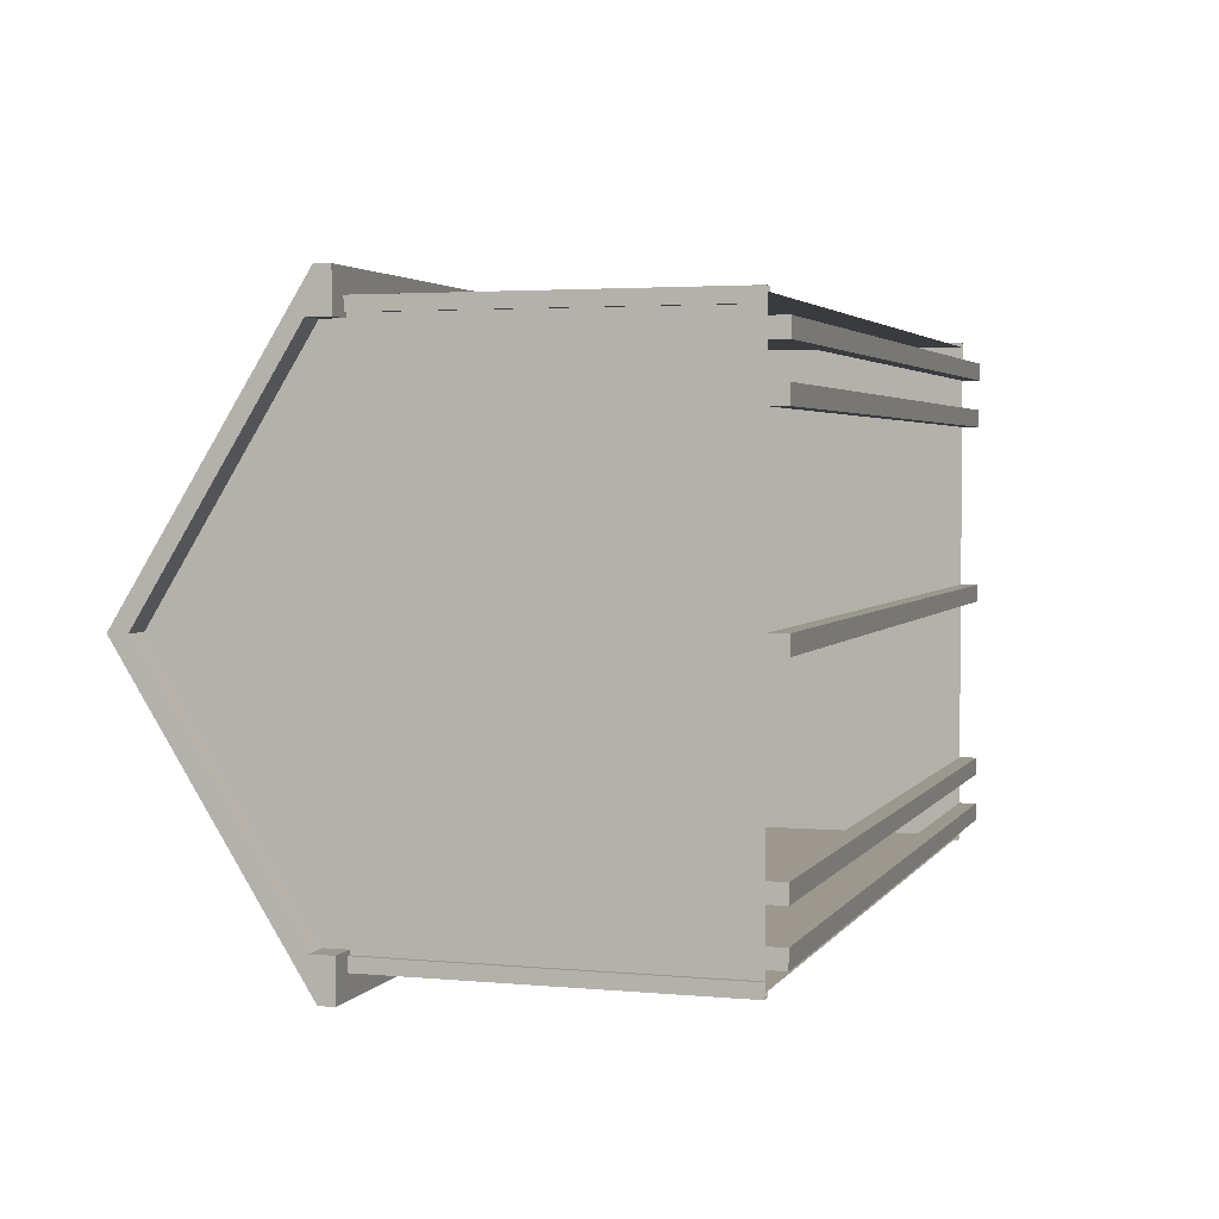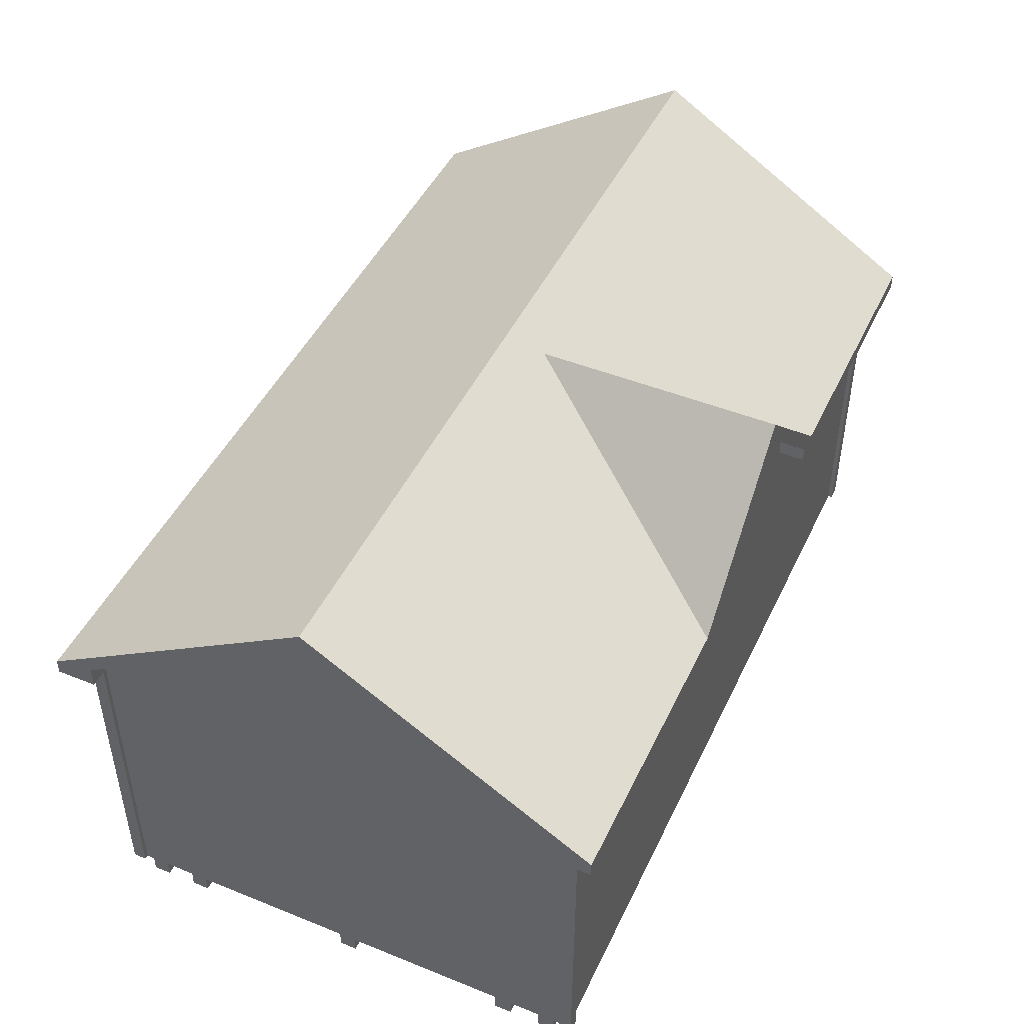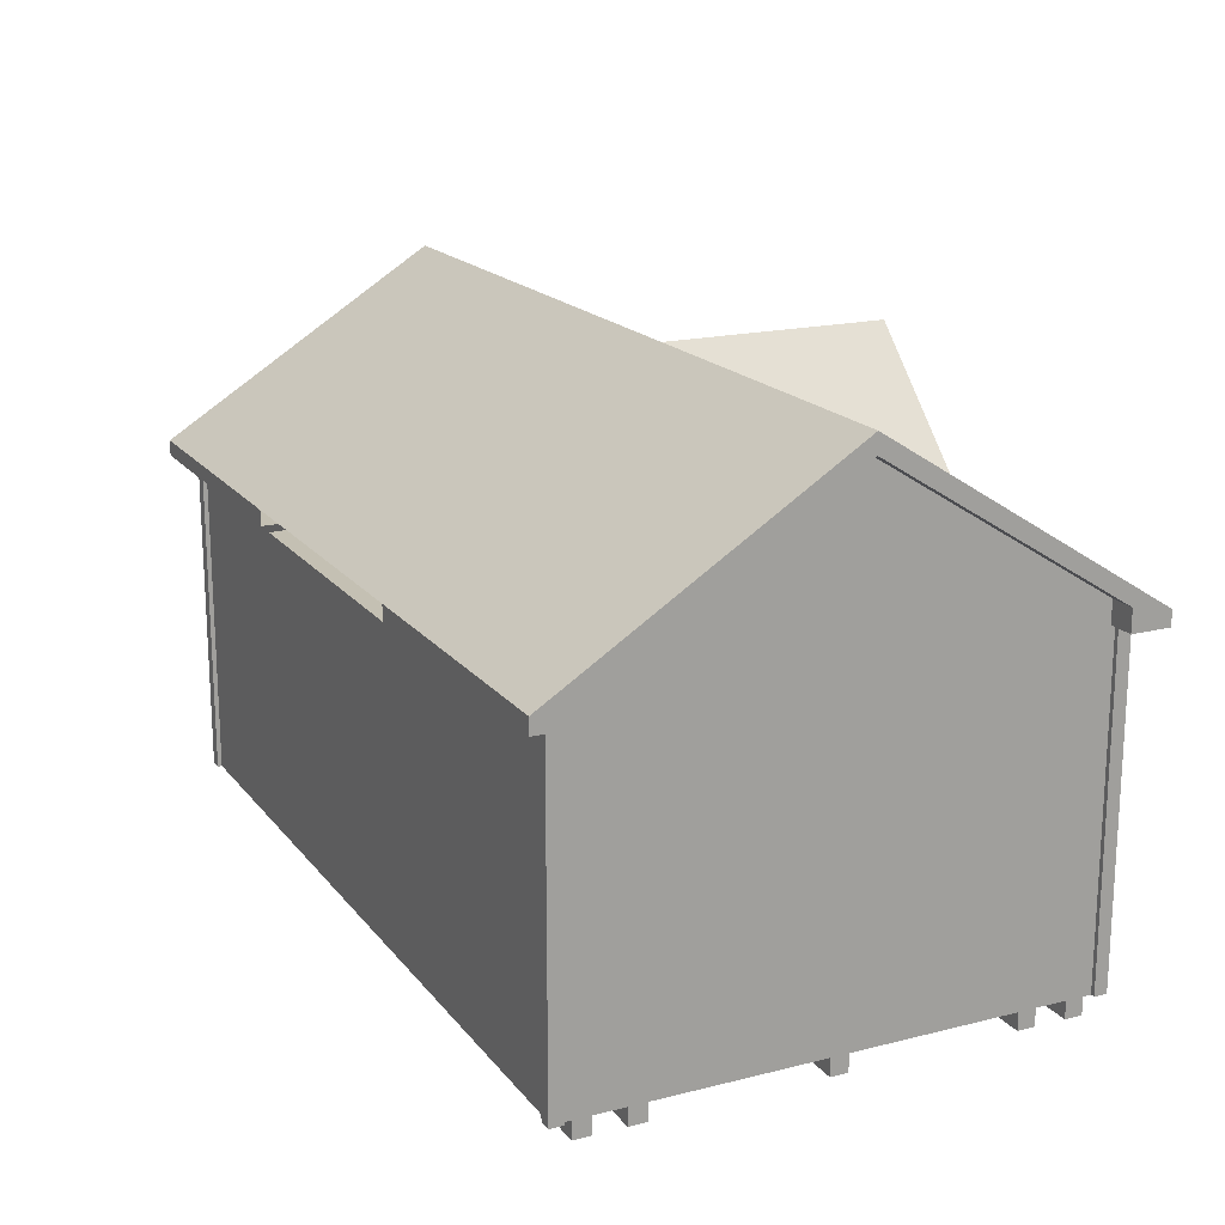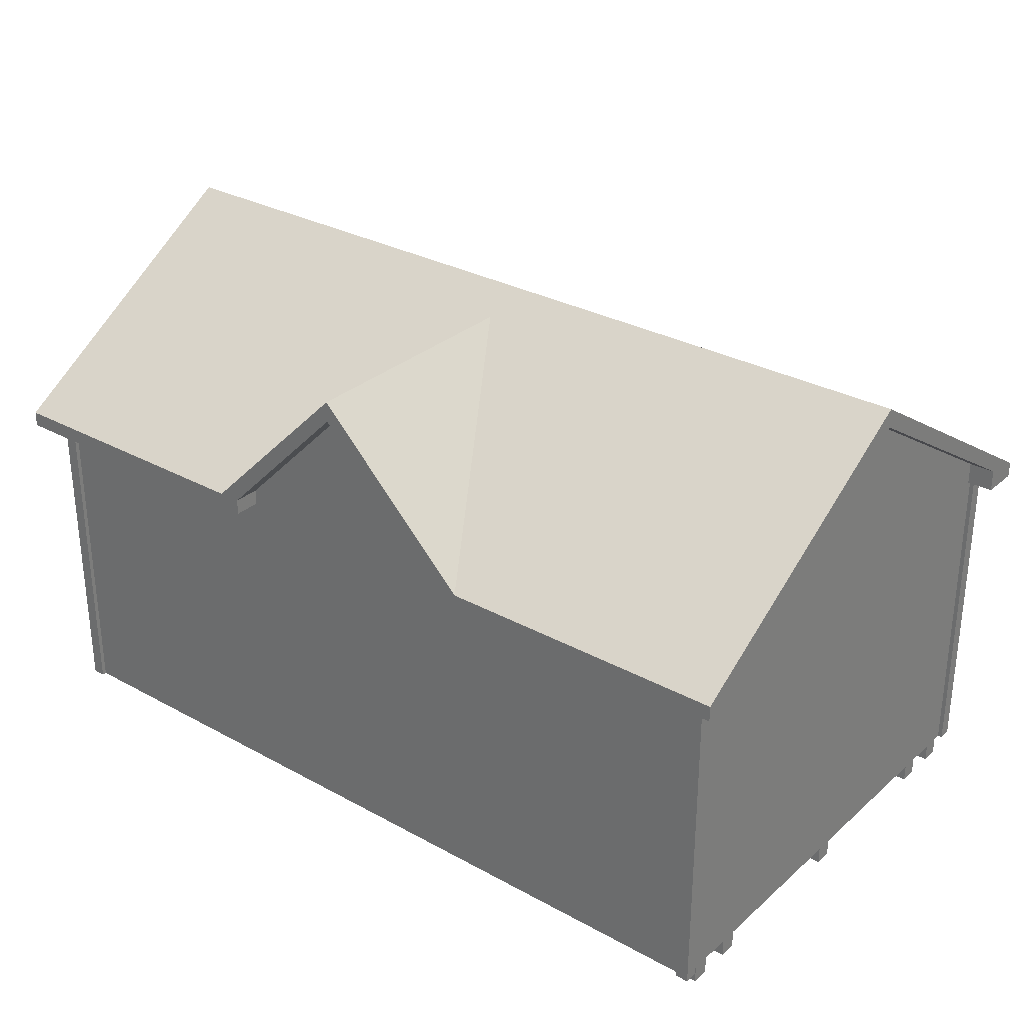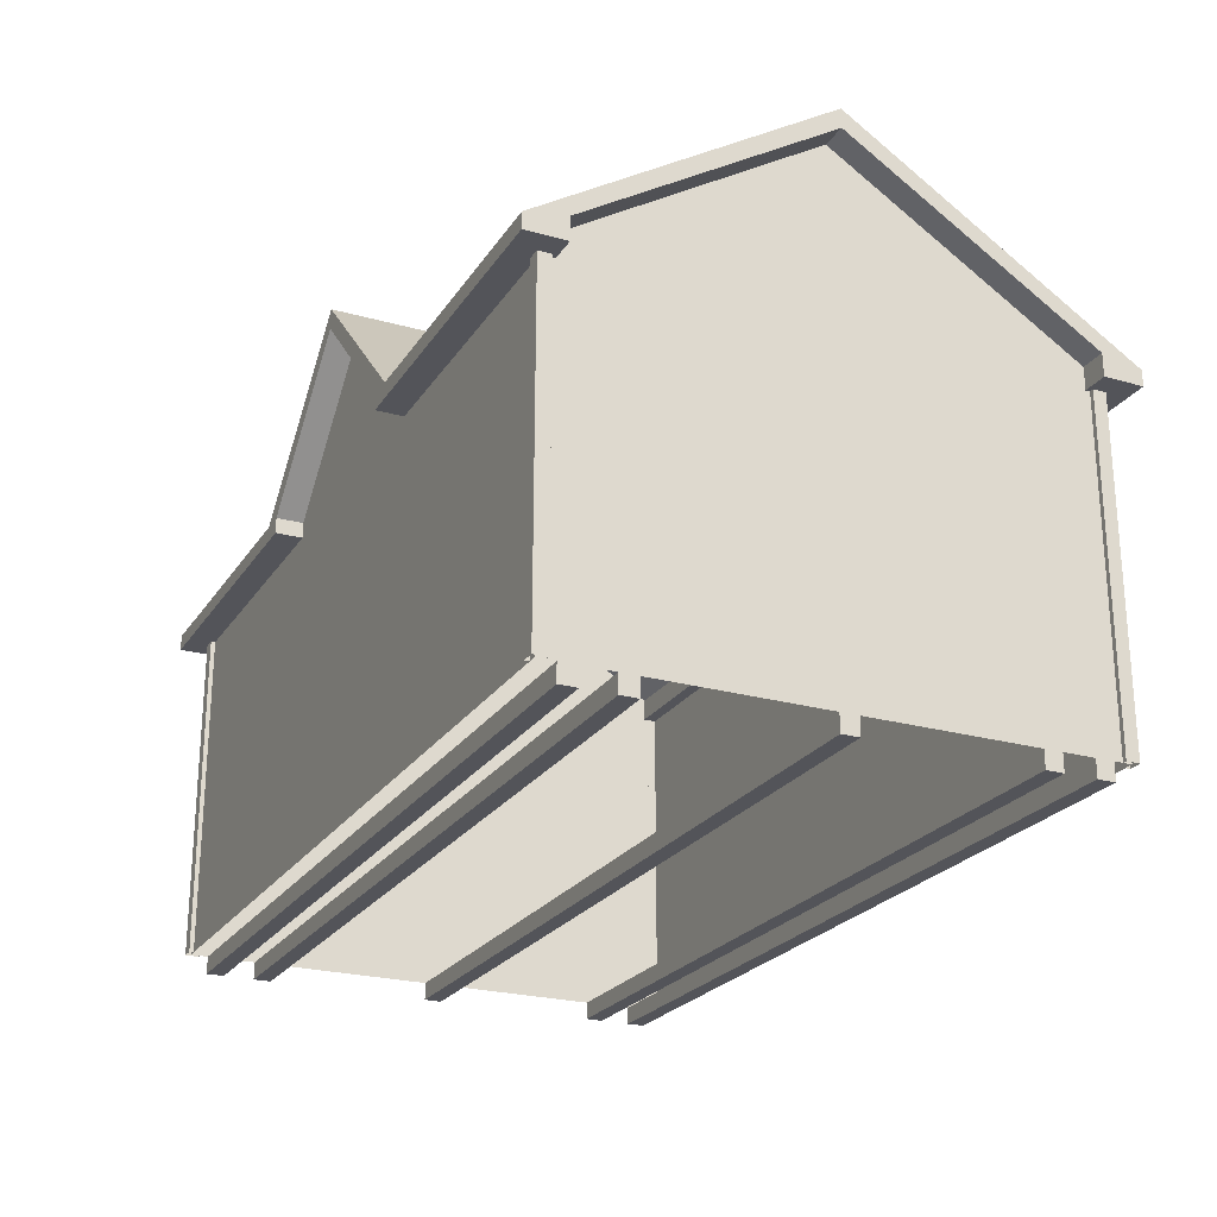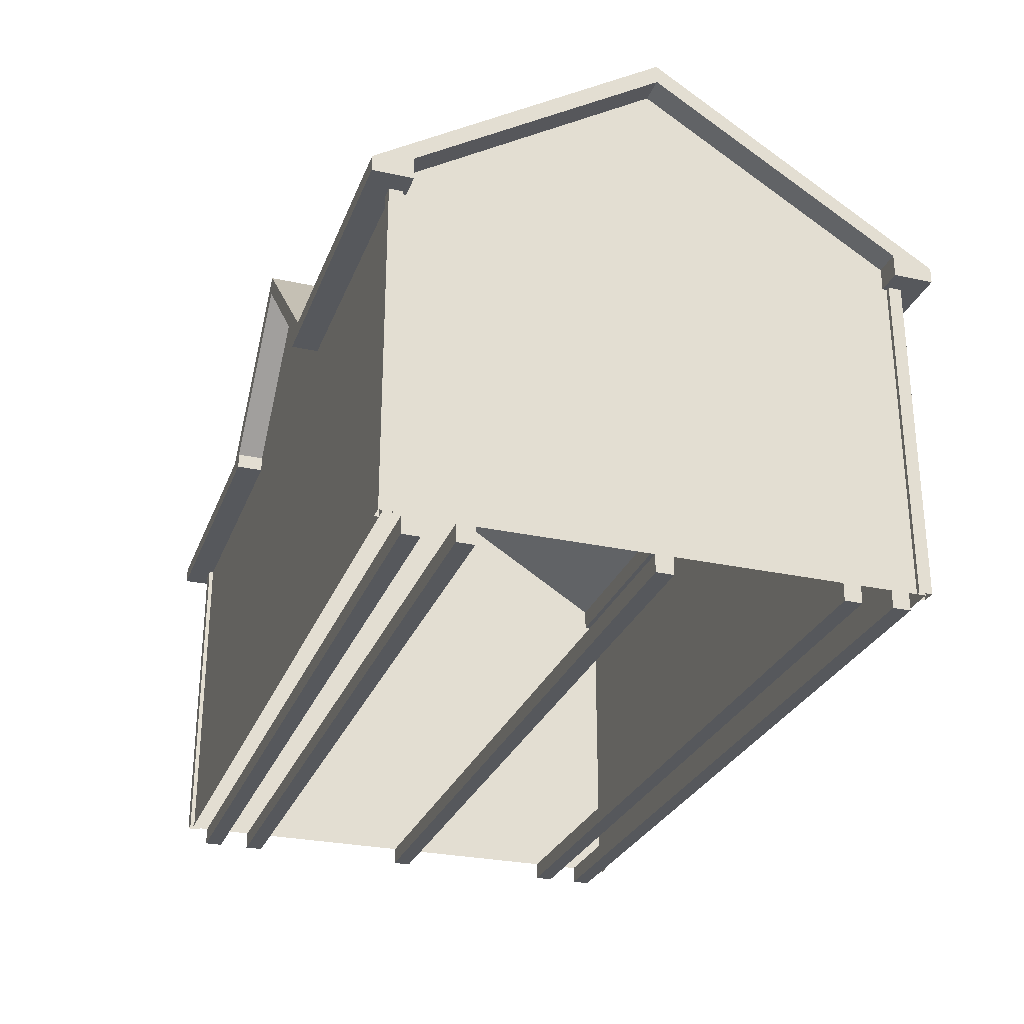
<metadata>
{"format":"obj","ext":"obj","renderer":"f3d","projection":"perspective","resolution":1024,"background":"white","views":[{"elev":3.1,"azim":-72.4,"up":"+Z"},{"elev":46.6,"azim":-65.4,"up":"+Y"},{"elev":18.0,"azim":-115.9,"up":"+Y"},{"elev":30.1,"azim":38.6,"up":"+Y"},{"elev":-23.8,"azim":64.7,"up":"+Y"},{"elev":-27.8,"azim":71.5,"up":"+Y"}]}
</metadata>
<code>
o Victorian Shed_10x16.obj
g default
v -2.388 0.1016 1.511
v -2.464 0.1016 1.435
v -2.464 0.1016 1.511
v -2.388 2.082 1.511
v -2.464 2.082 1.511
v -2.464 2.082 1.435
v -2.388 0.1016 -1.511
v -2.464 0.1016 -1.435
v -2.464 0.1016 -1.511
v -2.388 2.082 -1.511
v -2.464 2.082 -1.511
v -2.464 2.082 -1.435
v 2.388 0.1016 1.511
v 2.464 0.1016 1.435
v 2.464 0.1016 1.511
v 2.388 2.082 1.511
v 2.464 2.082 1.511
v 2.464 2.082 1.435
v 2.388 0.1016 -1.511
v 2.464 0.1016 -1.435
v 2.464 0.1016 -1.511
v 2.388 2.082 -1.511
v 2.464 2.082 -1.511
v 2.464 2.082 -1.435
v -2.388 0.1016 1.486
v -2.388 2.082 1.486
v 2.388 2.082 1.486
v 2.388 0.1016 1.486
v -2.438 2.082 1.435
v -2.438 0.1016 1.435
v -2.438 0.1016 -1.435
v -2.438 2.082 -1.435
v -2.388 2.082 -1.486
v -2.388 0.1016 -1.486
v 2.388 0.1016 -1.486
v 2.388 2.082 -1.486
v 2.438 2.082 1.435
v 2.438 0.1016 1.435
v 2.438 0.1016 -1.435
v 2.438 2.082 -1.435
v 2.73e-16 0.1016 1.486
v 2.73e-16 2.892 1.486
v -2.73e-16 2.152 -1.486
v -2.73e-16 0.1016 -1.486
v 0.775 2.152 -1.486
v 0.775 0.1016 -1.486
v 0.775 0.1016 1.486
v 0.775 2.152 1.486
v -0.775 2.152 -1.486
v -0.775 0.1016 -1.486
v -0.775 0.1016 1.486
v -0.775 2.152 1.486
v -0.905 3.032 1.662e-16
v -0.775 2.022 -1.41
v 0.775 2.022 -1.41
v 0.905 3.032 -1.662e-16
v -2.59e-16 2.022 -1.41
v -2.591 2.022 -1.41
v -2.591 2.152 -1.41
v -2.591 2.022 -1.64
v -2.591 2.112 -1.64
v -2.591 3.032 3.639e-16
v -2.591 2.022 1.41
v -2.591 2.152 1.41
v -2.591 2.022 1.64
v -2.591 2.112 1.64
v -0.905 2.022 -1.41
v -0.905 2.152 -1.41
v -0.775 2.022 -1.64
v -0.905 2.022 -1.64
v -0.775 2.112 -1.64
v -0.905 2.112 -1.64
v -0.775 2.022 1.41
v -0.905 2.022 1.41
v -0.905 2.152 1.41
v -0.775 2.022 1.64
v -0.905 2.022 1.64
v -0.905 2.112 1.64
v 0.905 2.152 -1.41
v 0.905 2.022 -1.41
v -3.013e-16 2.022 -1.64
v 0.905 2.022 -1.64
v 0.775 2.022 -1.64
v -3.013e-16 2.112 -1.64
v 0.905 2.112 -1.64
v 0.775 2.112 -1.64
v 0.775 2.022 1.41
v 0.905 2.022 1.41
v 0.905 2.152 1.41
v 0.775 2.022 1.64
v 0.905 2.022 1.64
v 0.905 2.112 1.64
v 2.591 2.022 -1.41
v 2.591 2.152 -1.41
v 2.591 2.022 -1.64
v 2.591 2.112 -1.64
v 2.591 3.032 -3.639e-16
v 2.591 2.022 1.41
v 2.591 2.152 1.41
v 2.591 2.022 1.64
v 2.591 2.112 1.64
v -2.438 2.152 -1.486
v -2.438 0.1016 -1.486
v -2.438 2.152 1.486
v -2.438 0.1016 1.486
v 2.438 2.152 -1.486
v 2.438 0.1016 -1.486
v 2.438 2.152 1.486
v 2.438 0.1016 1.486
v -2.438 0.1016 -1.387
v 2.438 0.1016 -1.387
v 2.438 0.1016 -1.285
v -2.438 0.1016 -1.285
v -2.438 0 -1.387
v -2.438 0 -1.285
v 2.438 0 -1.285
v 2.438 0 -1.387
v -2.438 0.1016 -1.107
v 2.438 0.1016 -1.107
v 2.438 0.1016 -1.005
v -2.438 0.1016 -1.005
v -2.438 0 -1.107
v -2.438 0 -1.005
v 2.438 0 -1.005
v 2.438 0 -1.107
v -2.438 0.1016 1.387
v 2.438 0.1016 1.387
v 2.438 0.1016 1.285
v -2.438 0.1016 1.285
v -2.438 0 1.387
v -2.438 0 1.285
v 2.438 0 1.285
v 2.438 0 1.387
v -2.438 0.1016 1.107
v 2.438 0.1016 1.107
v 2.438 0.1016 1.005
v -2.438 0.1016 1.005
v -2.438 0 1.107
v -2.438 0 1.005
v 2.438 0 1.005
v 2.438 0 1.107
v -2.438 0.1016 -0.0508
v 2.438 0.1016 -0.0508
v 2.438 0.1016 0.0508
v -2.438 0.1016 0.0508
v -2.438 0 -0.0508
v -2.438 0 0.0508
v 2.438 0 0.0508
v 2.438 0 -0.0508
v -2.438 0.1016 -1.387
v -2.438 0.1016 -1.285
v -2.438 0 -1.387
v -2.438 0 -1.285
v -2.438 0.1016 -1.107
v -2.438 0.1016 -1.005
v -2.438 0 -1.107
v -2.438 0 -1.005
v -2.438 0.1016 1.387
v -2.438 0.1016 1.285
v -2.438 0 1.387
v -2.438 0 1.285
v -2.438 0.1016 1.107
v -2.438 0.1016 1.005
v -2.438 0 1.107
v -2.438 0 1.005
v -2.438 0.1016 -0.0508
v -2.438 0.1016 0.0508
v -2.438 0 -0.0508
v -2.438 0 0.0508
v 2.438 0.1016 -1.387
v 2.438 0.1016 -1.285
v 2.438 0 -1.285
v 2.438 0 -1.387
v 2.438 0.1016 -1.107
v 2.438 0.1016 -1.005
v 2.438 0 -1.005
v 2.438 0 -1.107
v 2.438 0.1016 1.387
v 2.438 0.1016 1.285
v 2.438 0 1.285
v 2.438 0 1.387
v 2.438 0.1016 1.107
v 2.438 0.1016 1.005
v 2.438 0 1.005
v 2.438 0 1.107
v 2.438 0.1016 -0.0508
v 2.438 0.1016 0.0508
v 2.438 0 0.0508
v 2.438 0 -0.0508
v -2.438 3.032 3.359e-16
v -2.438 0.1016 3.359e-16
v -2.591 2.022 -1.41
v -2.591 2.152 -1.41
v -2.591 2.022 -1.64
v -2.591 2.112 -1.64
v -2.591 3.032 3.639e-16
v -2.591 3.142 3.639e-16
v -2.591 2.022 1.41
v -2.591 2.152 1.41
v -2.591 2.022 1.64
v -2.591 2.112 1.64
v -2.438 2.152 -1.486
v -2.438 0.1016 -1.486
v -2.438 2.152 1.486
v -2.438 0.1016 1.486
v 2.438 0.1016 -3.359e-16
v 2.438 3.032 -3.359e-16
v 2.591 2.022 -1.41
v 2.591 2.152 -1.41
v 2.591 2.022 -1.64
v 2.591 2.112 -1.64
v 2.591 3.032 -3.639e-16
v 2.591 3.142 -3.639e-16
v 2.591 2.022 1.41
v 2.591 2.152 1.41
v 2.591 2.022 1.64
v 2.591 2.112 1.64
v 2.438 2.152 -1.486
v 2.438 0.1016 -1.486
v 2.438 2.152 1.486
v 2.438 0.1016 1.486
v 2.73e-16 2.892 1.486
v -0.775 2.022 1.41
v -0.775 2.022 1.64
v -0.775 2.112 1.64
v -0.775 2.112 1.486
v 0.775 2.022 1.41
v 0.775 2.022 1.64
v 0.775 2.112 1.64
v 3.013e-16 2.892 1.64
v 0.775 2.112 1.486
v -0.775 2.022 1.64
v -0.905 2.022 1.64
v -0.775 2.112 1.64
v -0.905 2.112 1.64
v 0.775 2.022 1.64
v 0.905 2.022 1.64
v 3.013e-16 3.012 1.64
v 0.775 2.112 1.64
v 0.905 2.112 1.64
v 3.013e-16 2.892 1.64
v -0.775 3.142 1.424e-16
v 0.775 3.142 -1.424e-16
v 0 3.142 -0
v -2.591 2.112 -1.64
v -2.591 3.142 3.639e-16
v -0.775 2.112 -1.64
v -0.905 2.112 -1.64
v -3.013e-16 2.112 -1.64
v 0.905 2.112 -1.64
v 0.775 2.112 -1.64
v 2.591 2.112 -1.64
v 2.591 3.142 -3.639e-16
v 2.73e-16 3.012 1.486
v -1.971e-17 3.012 0.207
v 3.013e-16 3.012 1.64
v 0.905 2.112 1.64
v 0.8077 2.208 1.486
v 2.73e-16 3.012 1.486
v -0.905 2.112 1.64
v -0.8077 2.208 1.486
v -1.971e-17 3.012 0.207
v 3.013e-16 3.012 1.64
v 0.905 3.142 -1.662e-16
v -0.905 3.142 1.662e-16
v 0 3.142 -0
v -2.591 3.142 3.639e-16
v 2.591 3.142 -3.639e-16
v 0.905 3.142 -1.662e-16
v -0.905 3.142 1.662e-16
v -2.591 2.112 1.64
v -1.971e-17 3.012 0.207
v 2.591 2.112 1.64
v 0.905 2.112 1.64
v -0.905 2.112 1.64
v 0.8077 2.208 1.486
v -0.8077 2.208 1.486
v 0.775 3.142 -1.424e-16
v -0.775 3.142 1.424e-16
g Shed
f 45 106 107
f 45 107 46
f 43 45 46
f 43 46 44
f 109 108 47
f 108 48 47
f 47 48 41
f 48 42 41
f 49 43 44
f 50 49 44
f 102 49 50
f 103 102 50
f 52 51 41
f 42 52 41
f 52 105 51
f 52 104 105
g Sides
f 72 71 69
f 70 72 69
f 84 86 83
f 84 83 81
f 71 84 81
f 69 71 81
g Floor
f 151 150 152
f 151 152 153
f 155 154 156
f 155 156 157
f 158 161 160
f 158 159 161
f 162 165 164
f 162 163 165
f 167 166 168
f 167 168 169
f 170 171 172
f 173 170 172
f 174 175 176
f 177 174 176
f 180 179 181
f 179 178 181
f 184 183 185
f 183 182 185
f 186 187 188
f 189 186 188
f 110 111 117
f 110 117 114
f 111 110 113
f 111 113 112
f 112 113 115
f 112 115 116
f 114 117 115
f 117 116 115
f 118 119 125
f 118 125 122
f 119 118 121
f 119 121 120
f 120 121 123
f 120 123 124
f 122 125 123
f 125 124 123
f 142 143 149
f 142 149 146
f 143 142 145
f 143 145 144
f 144 145 147
f 144 147 148
f 146 149 147
f 149 148 147
f 137 140 139
f 137 136 140
f 136 137 134
f 136 134 135
f 135 138 141
f 135 134 138
f 140 141 138
f 139 140 138
f 129 132 131
f 129 128 132
f 128 129 126
f 128 126 127
f 127 130 133
f 127 126 130
f 132 133 130
f 131 132 130
g Shed
f 190 202 191
f 202 203 191
f 204 190 191
f 204 191 205
g Sides
f 196 197 193
f 193 197 195
f 195 194 192
f 193 195 192
f 201 199 198
f 201 198 200
f 197 196 199
f 197 199 201
g Shed
f 219 218 206
f 218 207 206
f 206 220 221
f 207 220 206
g Sides
f 211 209 208
f 210 211 208
f 213 212 209
f 213 209 211
f 214 217 216
f 215 217 214
f 212 213 215
f 215 213 217
g Shed
f 229 231 228
f 231 227 228
f 230 222 229
f 222 231 229
f 226 230 225
f 222 230 226
f 226 225 224
f 223 226 224
g Sides
f 234 233 232
f 234 235 233
f 237 240 236
f 240 239 236
f 238 241 240
f 240 241 239
f 241 238 235
f 241 235 234
g Trim
f 6 29 30
f 2 6 30
f 6 2 3
f 5 6 3
f 5 3 1
f 4 5 1
f 25 4 1
f 26 4 25
f 16 28 13
f 16 27 28
f 15 17 13
f 17 16 13
f 14 18 15
f 18 17 15
f 37 14 38
f 37 18 14
f 24 40 39
f 20 24 39
f 21 24 20
f 23 24 21
f 23 21 19
f 22 23 19
f 22 19 35
f 36 22 35
f 7 10 34
f 10 33 34
f 9 11 7
f 11 10 7
f 12 9 8
f 12 11 9
f 32 8 31
f 32 12 8
g Sides
f 86 85 82
f 86 82 83
g Shed
f 83 82 80
f 83 80 55
g Sides
f 61 72 70
f 60 61 70
g Shed
f 60 70 67
f 58 60 67
f 68 58 67
f 68 59 58
f 53 59 68
f 53 62 59
f 62 53 75
f 64 62 75
f 64 75 74
f 63 64 74
f 63 74 77
f 65 63 77
g Sides
f 78 65 77
f 78 66 65
f 96 95 82
f 85 96 82
g Shed
f 95 93 80
f 82 95 80
f 94 79 93
f 93 79 80
f 97 56 94
f 94 56 79
f 97 99 89
f 56 97 89
f 99 98 88
f 89 99 88
f 98 100 91
f 88 98 91
g Sides
f 101 92 100
f 100 92 91
g Shed
f 81 55 57
f 81 83 55
f 69 81 57
f 54 69 57
f 70 69 54
f 67 70 54
f 74 73 76
f 77 74 76
f 87 88 91
f 87 91 90
g Roof
f 270 271 275
f 270 267 271
f 277 270 275
f 279 270 277
f 266 279 272
f 272 279 277
f 278 272 276
f 278 266 272
f 269 276 274
f 269 278 276
f 268 269 273
f 273 269 274
f 253 252 250
f 264 253 250
f 243 264 250
f 243 250 251
f 244 251 249
f 244 243 251
f 242 244 249
f 247 242 249
f 265 242 247
f 248 265 247
f 246 265 248
f 245 246 248
f 259 262 261
f 263 261 260
f 263 259 261
f 258 256 257
f 254 256 258
f 255 254 258

</code>
